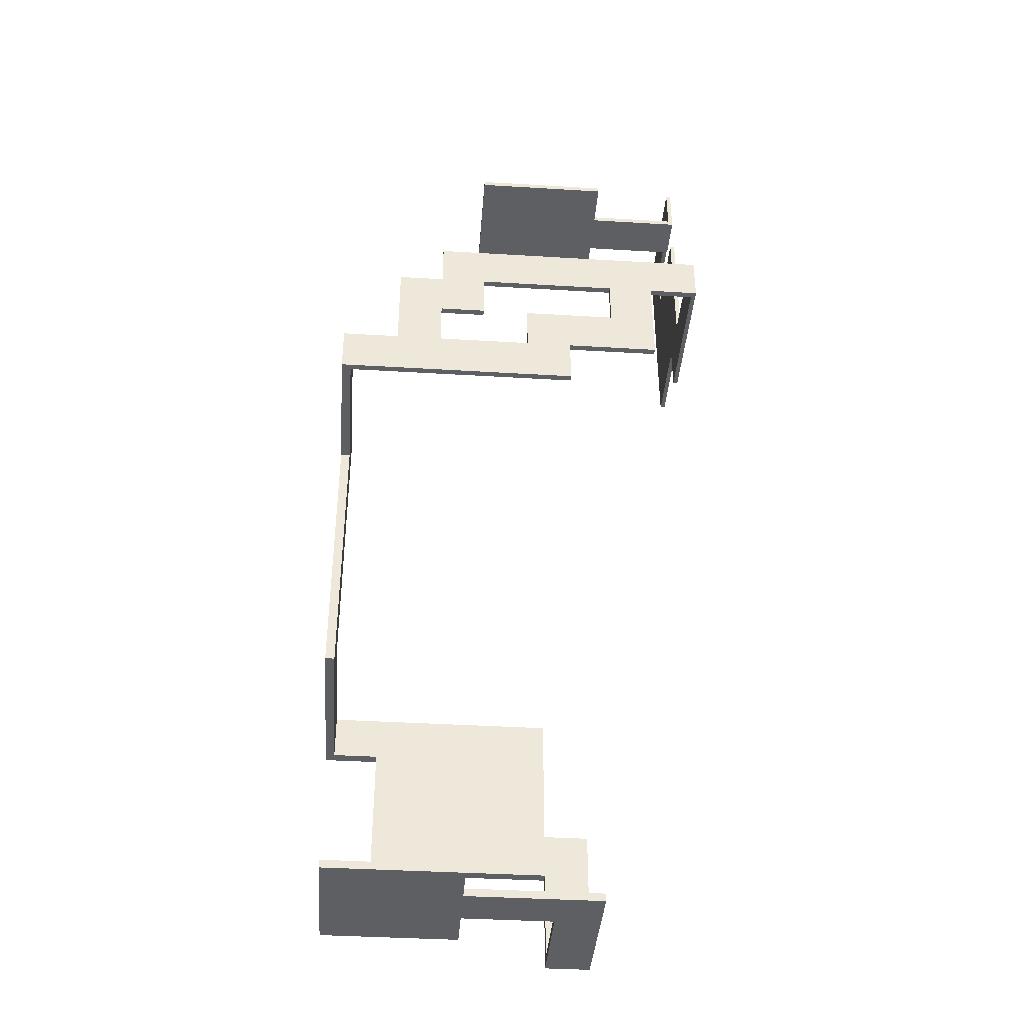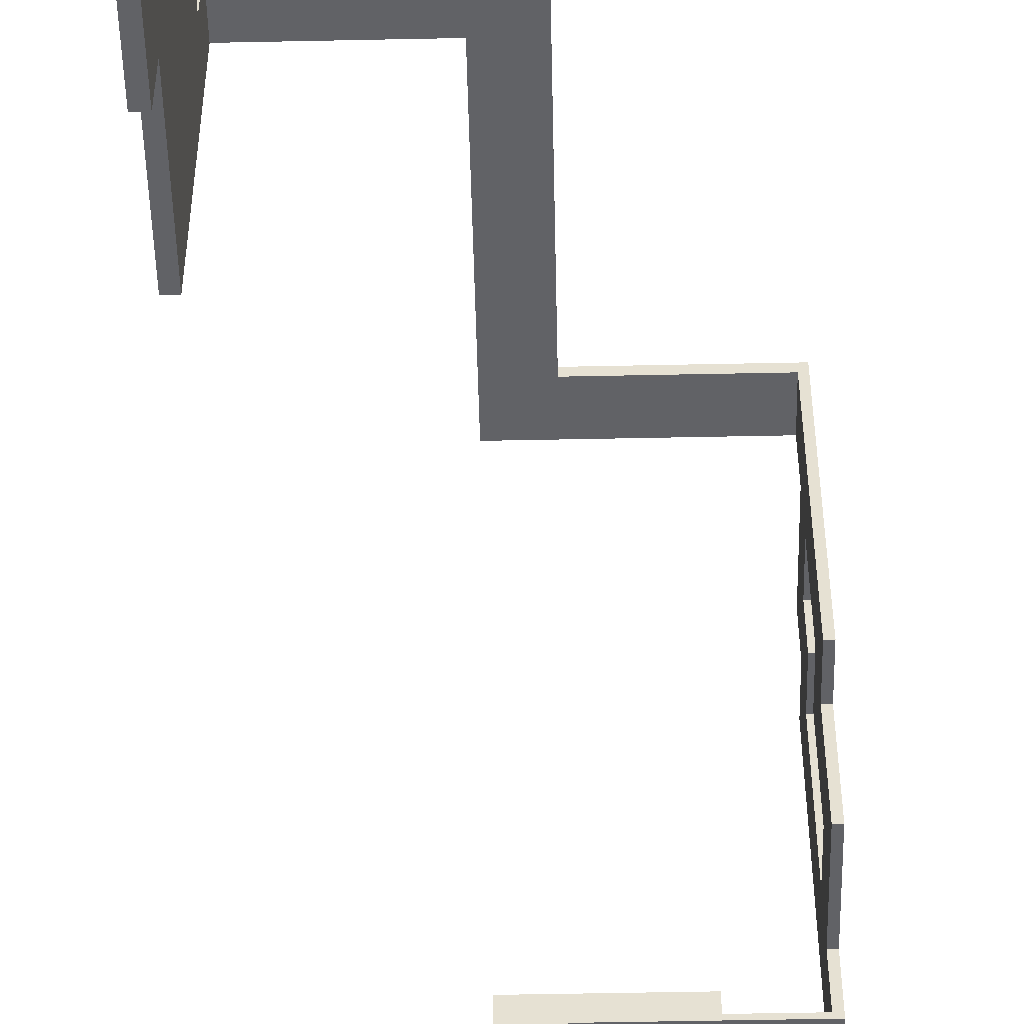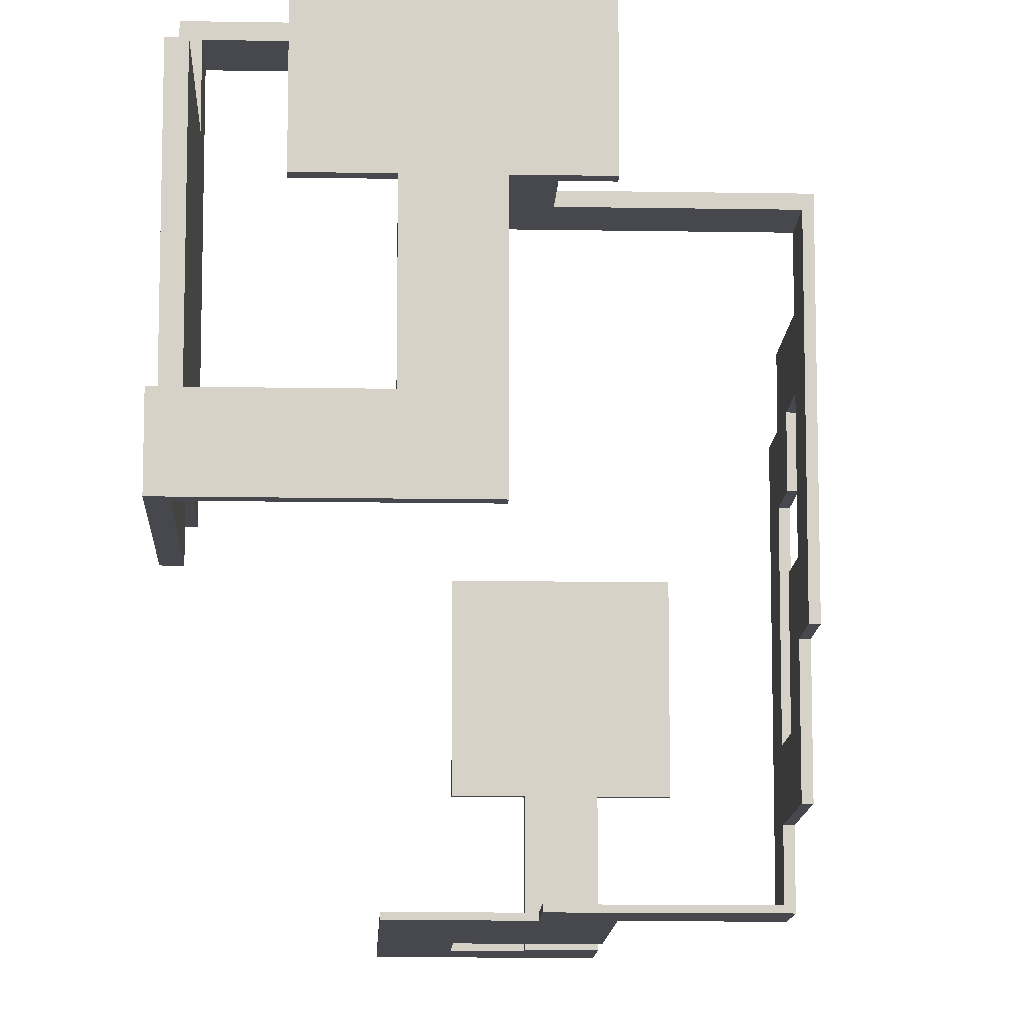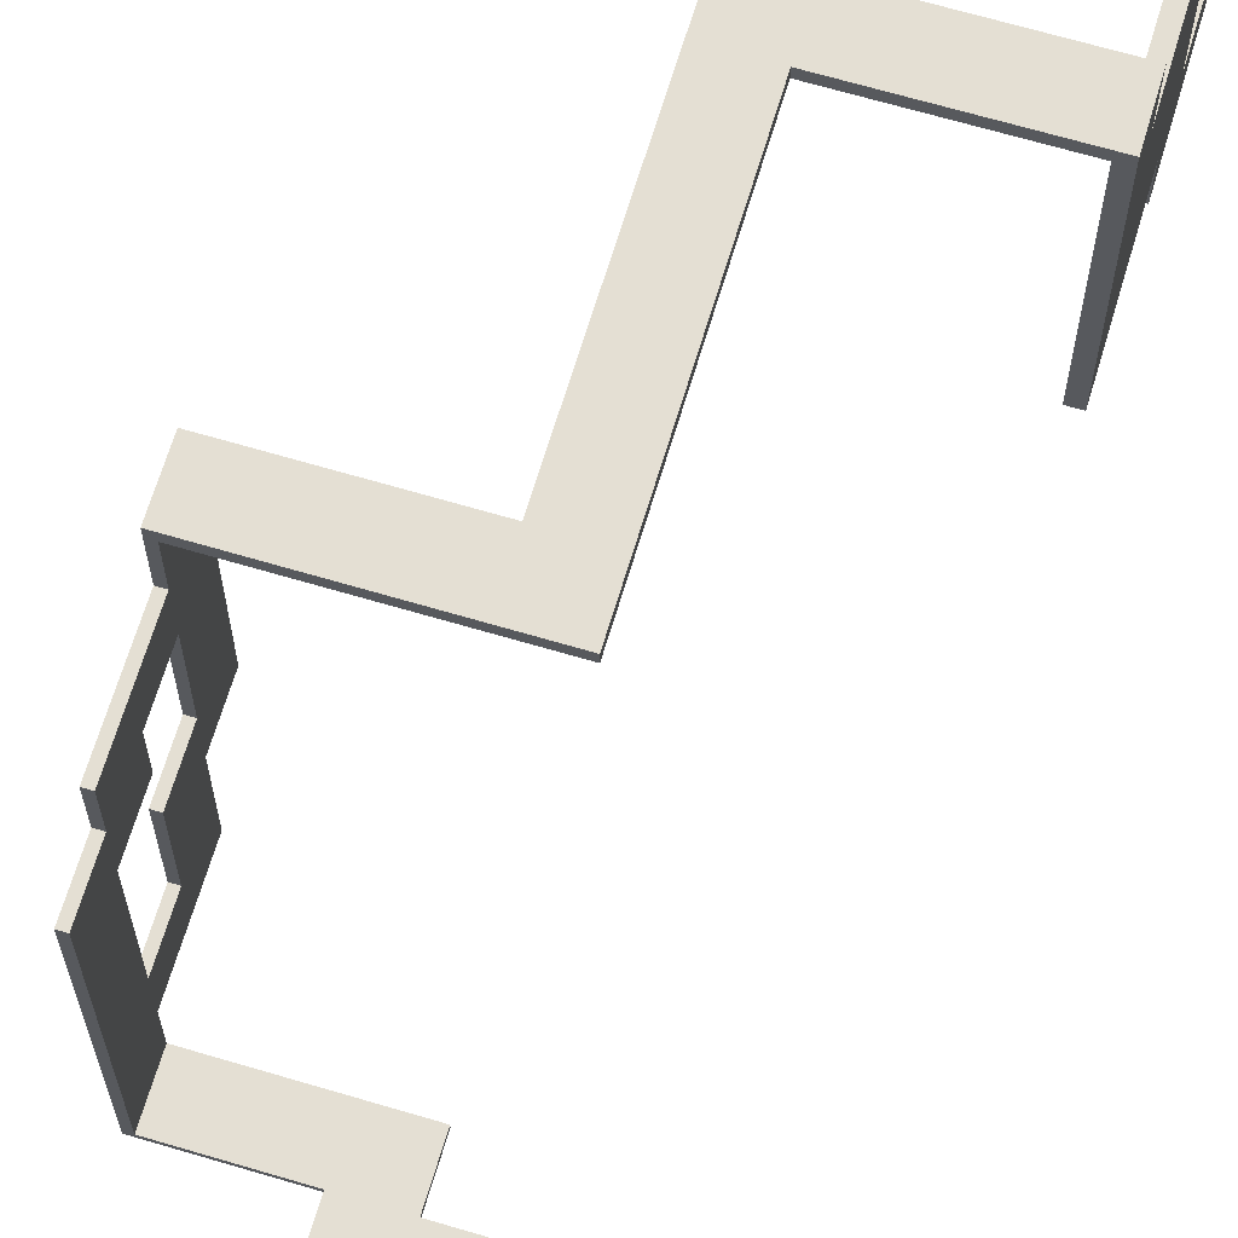
<metadata>
{"format":"obj","ext":"obj","renderer":"f3d","projection":"perspective","resolution":1024,"background":"white","views":[{"elev":-39.6,"azim":85.7,"up":"+Y"},{"elev":-50.7,"azim":1.3,"up":"+Z"},{"elev":-11.9,"azim":-2.4,"up":"+Z"},{"elev":66.7,"azim":-163.4,"up":"+Z"}]}
</metadata>
<code>
o Cube
v 1 25.68 -1
v 1 25.68 1
v -1 25.68 1
v -1 25.68 -1
v 1 25.92 -1
v 1 25.92 1
v -1 25.92 1
v -1 25.92 -1
v 3 25.68 -1
v 3 25.68 1
v 3 25.92 -1
v 3 25.92 1
v 5 25.68 -1
v 5 25.68 1
v 5 25.92 -1
v 5 25.92 1
v 1 25.68 -3
v -1 25.68 -3
v 1 25.92 -3
v -1 25.92 -3
v 3 25.68 -3
v 3 25.92 -3
v 5 25.68 -3
v 5 25.92 -3
v 1 25.68 -5
v -1 25.68 -5
v 1 25.92 -5
v -1 25.92 -5
v 3 25.68 -5
v 3 25.92 -5
v 5 25.68 -5
v 5 25.92 -5
v 1 25.68 -7
v 1 25.92 -7
v 3 25.68 -7
v 3 25.92 -7
v 1 25.68 -9
v 1 25.92 -9
v 3 25.68 -9
v 3 25.92 -9
v 1 25.68 -9.202
v 1 25.92 -9.202
v 3 25.68 -9.202
v 3 25.92 -9.202
v 1 27.92 -9
v 3 27.92 -9
v 1 27.92 -9.202
v 3 27.92 -9.202
v -1 25.92 -9.202
v -1 25.92 -9
v -1 27.92 -9.202
v -1 27.92 -9
v -3 25.92 -9.202
v -3 25.92 -9
v -3 27.92 -9.202
v -3 27.92 -9
v -1 23.92 -9.202
v -1 23.92 -9
v -3 23.92 -9.202
v -3 23.92 -9
v -1 21.92 -9.202
v -1 21.92 -9
v -3 21.92 -9.202
v -3 21.92 -9
v -1 21.92 -9.202
v -1 21.92 -9
v -3 21.92 -9.202
v -3 21.92 -9
v -1 19.92 -9.202
v -1 19.92 -9
v -3 19.92 -9.202
v -3 19.92 -9
v 1 23.92 -9.202
v 1 23.92 -9
v 1 21.92 -9.202
v 1 21.92 -9
v 3 23.92 -9.202
v 3 23.92 -9
v 3 21.92 -9.202
v 3 21.92 -9
v 1 19.92 -9.202
v 1 19.92 -9
v 3 19.92 -9.202
v 3 19.92 -9
v 1 17.92 -9.202
v 1 17.92 -9
v 3 17.92 -9.202
v 3 17.92 -9
v -1 17.92 -9.202
v -1 17.92 -9
v -3 17.92 -9.202
v -3 17.92 -9
v 1 19.92 -9.202
v 1 19.92 -9
v 1 17.92 -9.202
v 1 17.92 -9
v 1 15.92 -9.202
v 1 15.92 -9
v 3 15.92 -9.202
v 3 15.92 -9
v 3 17.92 -9.202
v 3 17.92 -9
v 3 15.92 -9.202
v 3 15.92 -9
v 5 17.92 -9.202
v 5 17.92 -9
v 5 15.92 -9.202
v 5 15.92 -9
v 7 17.92 -9.202
v 7 17.92 -9
v 7 15.92 -9.202
v 7 15.92 -9
v 7.284 17.92 -9.202
v 7.284 17.92 -9
v 7.284 15.92 -9.202
v 7.284 15.92 -9
v 7 15.92 -7
v 7 17.92 -7
v 7.284 15.92 -7
v 7.284 17.92 -7
v 7 15.92 -5
v 7 17.92 -5
v 7.284 15.92 -5
v 7.284 17.92 -5
v 7 15.92 -2.927
v 7 17.92 -2.927
v 7.284 15.92 -2.927
v 7.284 17.92 -2.927
v -1 19.92 -9.202
v -1 19.92 -9
v 1 19.92 -9.202
v 1 19.92 -9
v 7 15.92 -0.9274
v 7 17.92 -0.9274
v 7.284 15.92 -0.9274
v 7.284 17.92 -0.9274
v 7.284 13.92 -7
v 7 13.92 -7
v 7.284 13.92 -5
v 7 13.92 -5
v 7.284 11.92 -7
v 7 11.92 -7
v 7.284 11.92 -5
v 7 11.92 -5
v 7.284 13.92 -3
v 7 13.92 -3
v 7.284 11.92 -3
v 7 11.92 -3
v 7.284 13.92 -1
v 7 13.92 -1
v 7.284 11.92 -1
v 7 11.92 -1
v 7.284 11.92 -3
v 7 11.92 -3
v 7.284 11.92 -1
v 7 11.92 -1
v 7.284 9.917 -3
v 7 9.917 -3
v 7.284 9.917 -1
v 7 9.917 -1
v 7 15.92 1.073
v 7 17.92 1.073
v 7.284 15.92 1.073
v 7.284 17.92 1.073
v 7 15.92 3.073
v 7 17.92 3.073
v 7.284 15.92 3.073
v 7.284 17.92 3.073
v 7.284 13.92 1.073
v 7 13.92 1.073
v 7.284 13.92 3.073
v 7 13.92 3.073
v 7.284 15.92 5.073
v 7 15.92 5.073
v 7.284 13.92 5.073
v 7 13.92 5.073
v 7.284 11.92 1.146
v 7 11.92 1.146
v 7.284 9.917 1.146
v 7 9.917 1.146
v 7.284 11.92 3.146
v 7 11.92 3.146
v 7.284 9.917 3.146
v 7 9.917 3.146
v 7.284 11.92 5.146
v 7 11.92 5.146
v 7.284 9.917 5.146
v 7 9.917 5.146
v 7.284 11.92 3.073
v 7 11.92 3.073
v 7.284 11.92 5.073
v 7 11.92 5.073
v 7.284 11.92 7.146
v 7 11.92 7.146
v 7.284 9.917 7.146
v 7 9.917 7.146
v 7.284 11.92 7.553
v 7 11.92 7.553
v 7.284 9.917 7.553
v 7 9.917 7.553
v 5 9.917 7.146
v 5 11.92 7.146
v 5 9.917 7.553
v 5 11.92 7.553
v 3 9.917 7.146
v 3 11.92 7.146
v 3 9.917 7.553
v 3 11.92 7.553
v 1 9.917 7.146
v 1 11.92 7.146
v 1 9.917 7.553
v 1 11.92 7.553
v -1 9.917 7.146
v -1 11.92 7.146
v -1 9.917 7.553
v -1 11.92 7.553
v 1 7.917 7.553
v 1 7.917 7.146
v -1 7.917 7.553
v -1 7.917 7.146
v 1 5.917 7.553
v 1 5.917 7.146
v -1 5.917 7.553
v -1 5.917 7.146
v 1 3.917 7.553
v 1 3.917 7.146
v -1 3.917 7.553
v -1 3.917 7.146
v 1 1.917 7.553
v 1 1.917 7.146
v -1 1.917 7.553
v -1 1.917 7.146
v 1 -0.08328 7.553
v 1 -0.08328 7.146
v -1 -0.08328 7.553
v -1 -0.08328 7.146
v 1 -2.083 7.553
v 1 -2.083 7.146
v -1 -2.083 7.553
v -1 -2.083 7.146
v -3 -0.08328 7.553
v -3 -0.08328 7.146
v -3 -2.083 7.553
v -3 -2.083 7.146
v -5 -0.08328 7.553
v -5 -0.08328 7.146
v -5 -2.083 7.553
v -5 -2.083 7.146
v -7 -0.08328 7.553
v -7 -0.08328 7.146
v -7 -2.083 7.553
v -7 -2.083 7.146
v -7.478 -0.08328 7.553
v -7.478 -0.08328 7.146
v -7.478 -2.083 7.553
v -7.478 -2.083 7.146
v -7 -2.083 5.146
v -7 -0.08328 5.146
v -7.478 -2.083 5.146
v -7.478 -0.08328 5.146
v -7 -2.083 3.146
v -7 -0.08328 3.146
v -7.478 -2.083 3.146
v -7.478 -0.08328 3.146
v -7 -2.083 1.146
v -7 -0.08328 1.146
v -7.478 -2.083 1.146
v -7.478 -0.08328 1.146
v -7 -2.083 -0.854
v -7 -0.08328 -0.854
v -7.478 -2.083 -0.854
v -7.478 -0.08328 -0.854
v -7 -2.083 -2.854
v -7 -0.08328 -2.854
v -7.478 -2.083 -2.854
v -7.478 -0.08328 -2.854
v -7 -4.083 5.146
v -7.478 -4.083 5.146
v -7 -4.083 3.146
v -7.478 -4.083 3.146
v -7 -4.083 1.146
v -7.478 -4.083 1.146
v -7 -4.083 -0.854
v -7.478 -4.083 -0.854
v -7 -4.083 -2.854
v -7.478 -4.083 -2.854
v -7 -6.083 5.146
v -7.478 -6.083 5.146
v -7 -6.083 3.146
v -7.478 -6.083 3.146
v -7 -6.083 1.146
v -7.478 -6.083 1.146
v -7 -6.083 -0.854
v -7.478 -6.083 -0.854
v -7 -6.083 -2.854
v -7.478 -6.083 -2.854
v -7 -8.083 5.146
v -7.478 -8.083 5.146
v -7 -8.083 3.146
v -7.478 -8.083 3.146
v -7 -8.083 1.146
v -7.478 -8.083 1.146
v -7 -8.083 -0.854
v -7.478 -8.083 -0.854
v -7 -8.083 -2.854
v -7.478 -8.083 -2.854
v -7.478 -6.083 -4.854
v -7.478 -8.083 -4.854
v -7 -6.083 -4.854
v -7 -8.083 -4.854
v -7 -10.08 -2.854
v -7.478 -10.08 -2.854
v -7 -10.08 -4.854
v -7.478 -10.08 -4.854
v -7 -12.08 -2.854
v -7.478 -12.08 -2.854
v -7 -12.08 -4.854
v -7.478 -12.08 -4.854
v -7 -12.43 -2.854
v -7.478 -12.43 -2.854
v -7 -12.43 -4.854
v -7.478 -12.43 -4.854
v -5 -12.08 -4.854
v -5 -12.08 -2.854
v -5 -12.43 -4.854
v -5 -12.43 -2.854
v -3 -12.08 -4.854
v -3 -12.08 -2.854
v -3 -12.43 -4.854
v -3 -12.43 -2.854
v -1 -12.08 -4.854
v -1 -12.08 -2.854
v -1 -12.43 -4.854
v -1 -12.43 -2.854
v -3 -12.08 -0.854
v -3 -12.43 -0.854
v -1 -12.08 -0.854
v -1 -12.43 -0.854
v -3 -12.08 1.146
v -3 -12.43 1.146
v -1 -12.08 1.146
v -1 -12.43 1.146
v -3 -12.08 3.146
v -3 -12.43 3.146
v -1 -12.08 3.146
v -1 -12.43 3.146
v -5 -12.08 1.146
v -5 -12.43 1.146
v -5 -12.08 3.146
v -5 -12.43 3.146
v 1 -12.08 1.146
v 1 -12.43 1.146
v 1 -12.08 3.146
v 1 -12.43 3.146
v -3 -12.08 5.146
v -3 -12.43 5.146
v -1 -12.08 5.146
v -1 -12.43 5.146
v -5 -12.08 5.146
v -5 -12.43 5.146
v 1 -12.08 5.146
v 1 -12.43 5.146
v -3 -12.08 7.146
v -3 -12.43 7.146
v -1 -12.08 7.146
v -1 -12.43 7.146
v -5 -12.08 7.146
v -5 -12.43 7.146
v 1 -12.08 7.146
v 1 -12.43 7.146
f 1 2 3 4
f 5 8 7 6
f 6 2 10 12
f 2 6 7 3
f 3 7 8 4
f 4 8 20 18
f 11 12 16 15
f 8 5 19 20
f 2 1 9 10
f 5 6 12 11
f 13 15 16 14
f 13 9 21 23
f 12 10 14 16
f 10 9 13 14
f 24 23 31 32
f 23 21 29 31
f 17 18 26 25
f 5 11 22 19
f 11 15 24 22
f 1 4 18 17
f 15 13 23 24
f 9 1 17 21
f 27 25 26 28
f 29 25 33 35
f 29 30 32 31
f 19 22 30 27
f 20 19 27 28
f 22 24 32 30
f 21 17 25 29
f 18 20 28 26
f 36 35 39 40
f 30 29 35 36
f 27 30 36 34
f 25 27 34 33
f 38 40 46 45
f 34 36 40 38
f 33 34 38 37
f 35 33 37 39
f 41 42 44 43
f 37 38 42 41
f 39 37 41 43
f 40 39 43 44
f 45 46 48 47
f 42 38 50 49
f 40 44 48 46
f 44 42 47 48
f 50 52 56 54
f 47 42 49 51
f 38 45 52 50
f 45 47 51 52
f 53 54 56 55
f 50 54 60 58
f 51 49 53 55
f 52 51 55 56
f 58 60 64 62
f 49 50 58 57
f 53 49 57 59
f 54 53 59 60
f 61 62 66 65
f 62 61 129 130
f 59 57 61 63
f 60 59 63 64
f 67 65 69 71
f 63 61 65 67
f 64 63 67 68
f 62 64 68 66
f 70 72 92 90
f 68 67 71 72
f 66 68 72 70
f 65 66 70 69
f 75 73 77 79
f 58 62 76 74
f 57 58 74 73
f 61 57 73 75
f 77 78 80 79
f 79 80 84 83
f 74 76 80 78
f 73 74 78 77
f 81 83 87 85
f 80 76 82 84
f 76 75 81 82
f 75 79 83 81
f 88 86 98 100
f 82 81 85 86
f 84 82 86 88
f 83 84 88 87
f 89 90 92 91
f 89 69 93 95
f 71 69 89 91
f 72 71 91 92
f 93 94 96 95
f 69 70 94 93
f 90 89 95 96
f 70 90 96 94
f 98 97 99 100
f 88 100 104 102
f 85 87 99 97
f 86 85 97 98
f 102 104 108 106
f 100 99 103 104
f 87 88 102 101
f 99 87 101 103
f 105 106 110 109
f 101 102 106 105
f 103 101 105 107
f 104 103 107 108
f 111 109 113 115
f 107 105 109 111
f 108 107 111 112
f 106 108 112 110
f 113 114 116 115
f 112 111 115 116
f 112 116 119 117
f 109 110 114 113
f 120 118 122 124
f 116 114 120 119
f 114 110 118 120
f 110 112 117 118
f 123 124 128 127
f 119 120 124 123
f 119 123 139 137
f 118 117 121 122
f 125 127 135 133
f 121 123 127 125
f 122 121 125 126
f 124 122 126 128
f 130 129 131 132
f 76 62 130 132
f 75 76 132 131
f 61 75 131 129
f 133 135 163 161
f 126 125 133 134
f 128 126 134 136
f 127 128 136 135
f 137 139 143 141
f 123 121 140 139
f 121 117 138 140
f 117 119 137 138
f 142 141 143 144
f 138 137 141 142
f 140 138 142 144
f 144 143 147 148
f 147 145 149 151
f 139 140 146 145
f 143 139 145 147
f 140 144 148 146
f 149 150 152 151
f 145 146 150 149
f 146 148 152 150
f 152 148 154 156
f 156 154 158 160
f 147 151 155 153
f 151 152 156 155
f 148 147 153 154
f 158 157 159 160
f 159 155 177 179
f 153 155 159 157
f 154 153 157 158
f 164 162 166 168
f 134 133 161 162
f 136 134 162 164
f 135 136 164 163
f 166 165 167 168
f 163 164 168 167
f 163 167 171 169
f 162 161 165 166
f 170 169 171 172
f 171 167 173 175
f 165 161 170 172
f 161 163 169 170
f 173 174 176 175
f 167 165 174 173
f 176 172 190 192
f 165 172 176 174
f 178 180 184 182
f 155 156 178 177
f 156 160 180 178
f 160 159 179 180
f 182 184 188 186
f 177 178 182 181
f 179 177 181 183
f 180 179 183 184
f 187 185 193 195
f 181 182 186 185
f 183 181 185 187
f 184 183 187 188
f 190 189 191 192
f 171 175 191 189
f 175 176 192 191
f 172 171 189 190
f 193 194 198 197
f 188 187 195 196
f 186 188 196 194
f 185 186 194 193
f 197 198 200 199
f 195 193 197 199
f 196 195 199 200
f 198 194 202 204
f 204 202 206 208
f 200 198 204 203
f 196 200 203 201
f 194 196 201 202
f 205 207 211 209
f 202 201 205 206
f 201 203 207 205
f 203 204 208 207
f 211 212 216 215
f 207 208 212 211
f 208 206 210 212
f 206 205 209 210
f 214 213 215 216
f 212 210 214 216
f 210 209 213 214
f 213 209 218 220
f 220 218 222 224
f 211 215 219 217
f 215 213 220 219
f 209 211 217 218
f 221 223 227 225
f 219 220 224 223
f 217 219 223 221
f 218 217 221 222
f 225 227 231 229
f 222 221 225 226
f 224 222 226 228
f 223 224 228 227
f 232 230 234 236
f 226 225 229 230
f 228 226 230 232
f 227 228 232 231
f 233 235 239 237
f 231 232 236 235
f 229 231 235 233
f 230 229 233 234
f 238 237 239 240
f 234 233 237 238
f 236 234 238 240
f 236 240 244 242
f 242 244 248 246
f 240 239 243 244
f 235 236 242 241
f 239 235 241 243
f 247 245 249 251
f 244 243 247 248
f 243 241 245 247
f 241 242 246 245
f 250 252 257 258
f 245 246 250 249
f 246 248 252 250
f 248 247 251 252
f 253 254 256 255
f 252 251 255 256
f 251 249 253 255
f 249 250 254 253
f 275 273 285 286
f 252 256 259 257
f 254 250 258 260
f 256 254 260 259
f 264 262 266 268
f 258 257 261 262
f 260 258 262 264
f 259 260 264 263
f 273 269 283 285
f 263 264 268 267
f 261 257 277 279
f 262 261 265 266
f 265 261 279 281
f 266 265 269 270
f 268 266 270 272
f 267 268 272 271
f 274 273 275 276
f 270 269 273 274
f 272 270 274 276
f 271 272 276 275
f 280 282 292 290
f 282 284 294 292
f 284 286 296 294
f 277 278 288 287
f 267 271 284 282
f 263 267 282 280
f 259 263 280 278
f 269 265 281 283
f 271 275 286 284
f 257 259 278 277
f 295 293 303 305
f 290 292 302 300
f 292 294 304 302
f 294 296 306 304
f 285 283 293 295
f 278 280 290 288
f 283 281 291 293
f 281 279 289 291
f 279 277 287 289
f 286 285 295 296
f 297 298 300 299
f 301 302 304 303
f 299 300 302 301
f 303 304 306 305
f 288 290 300 298
f 293 291 301 303
f 291 289 299 301
f 289 287 297 299
f 296 295 309 307
f 287 288 298 297
f 307 309 310 308
f 305 306 312 311
f 295 305 310 309
f 306 296 307 308
f 312 314 318 316
f 306 308 314 312
f 308 310 313 314
f 310 305 311 313
f 317 315 324 323
f 311 312 316 315
f 313 311 315 317
f 314 313 317 318
f 319 320 322 321
f 318 317 321 322
f 316 318 322 320
f 315 316 320 319
f 324 326 330 328
f 315 319 326 324
f 321 317 323 325
f 319 321 325 326
f 329 327 331 333
f 323 324 328 327
f 325 323 327 329
f 326 325 329 330
f 331 332 334 333
f 330 329 333 334
f 330 334 338 336
f 327 328 332 331
f 336 338 342 340
f 334 332 337 338
f 332 328 335 337
f 328 330 336 335
f 341 339 343 345
f 335 336 340 339
f 337 335 339 341
f 338 337 341 342
f 343 349 359 355
f 346 342 352 354
f 340 342 346 344
f 343 339 347 349
f 347 348 350 349
f 344 346 358 356
f 340 344 350 348
f 339 340 348 347
f 352 351 353 354
f 342 341 351 352
f 341 345 353 351
f 354 353 361 362
f 356 358 366 364
f 359 360 368 367
f 360 356 364 368
f 349 350 360 359
f 350 344 356 360
f 345 343 355 357
f 353 345 357 361
f 346 354 362 358
f 363 364 366 365
f 364 363 367 368
f 365 366 370 369
f 361 357 365 369
f 362 361 369 370
f 355 359 367 363
f 357 355 363 365
f 358 362 370 366

</code>
